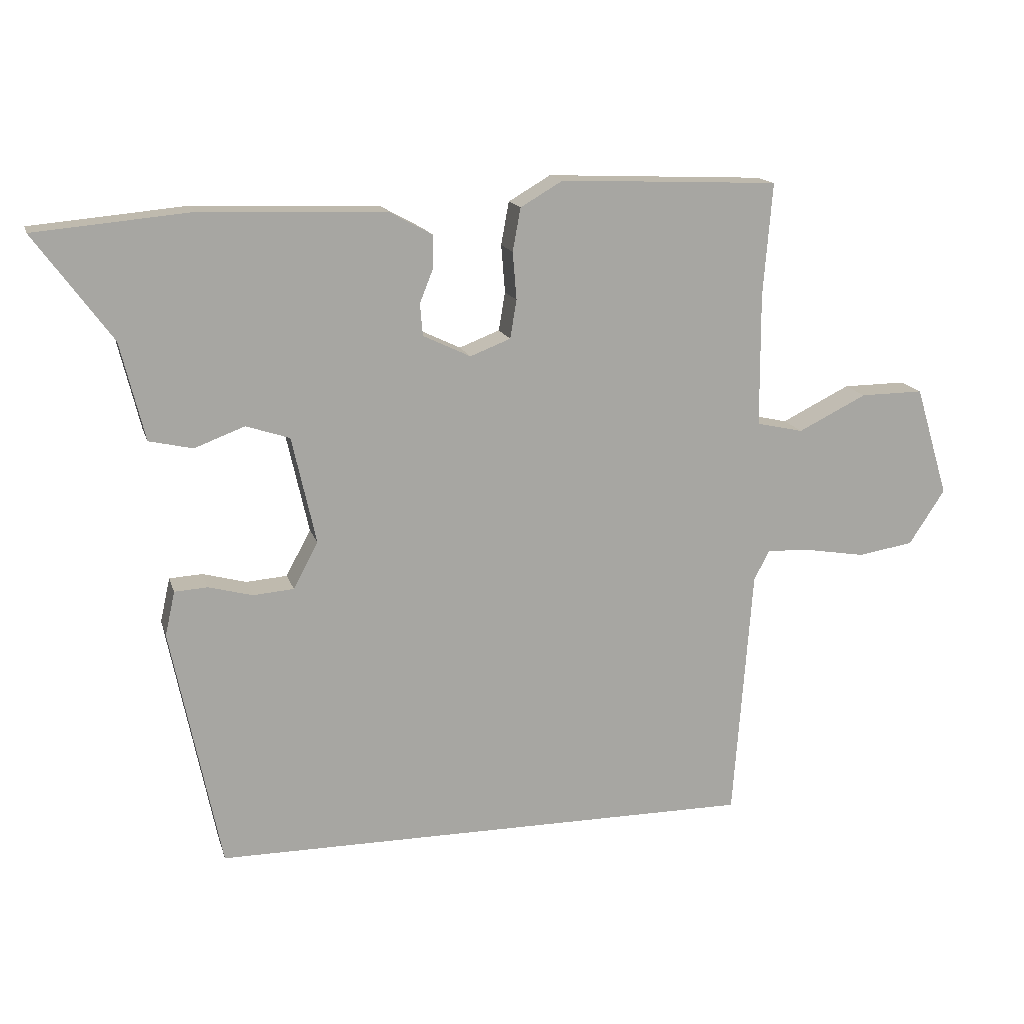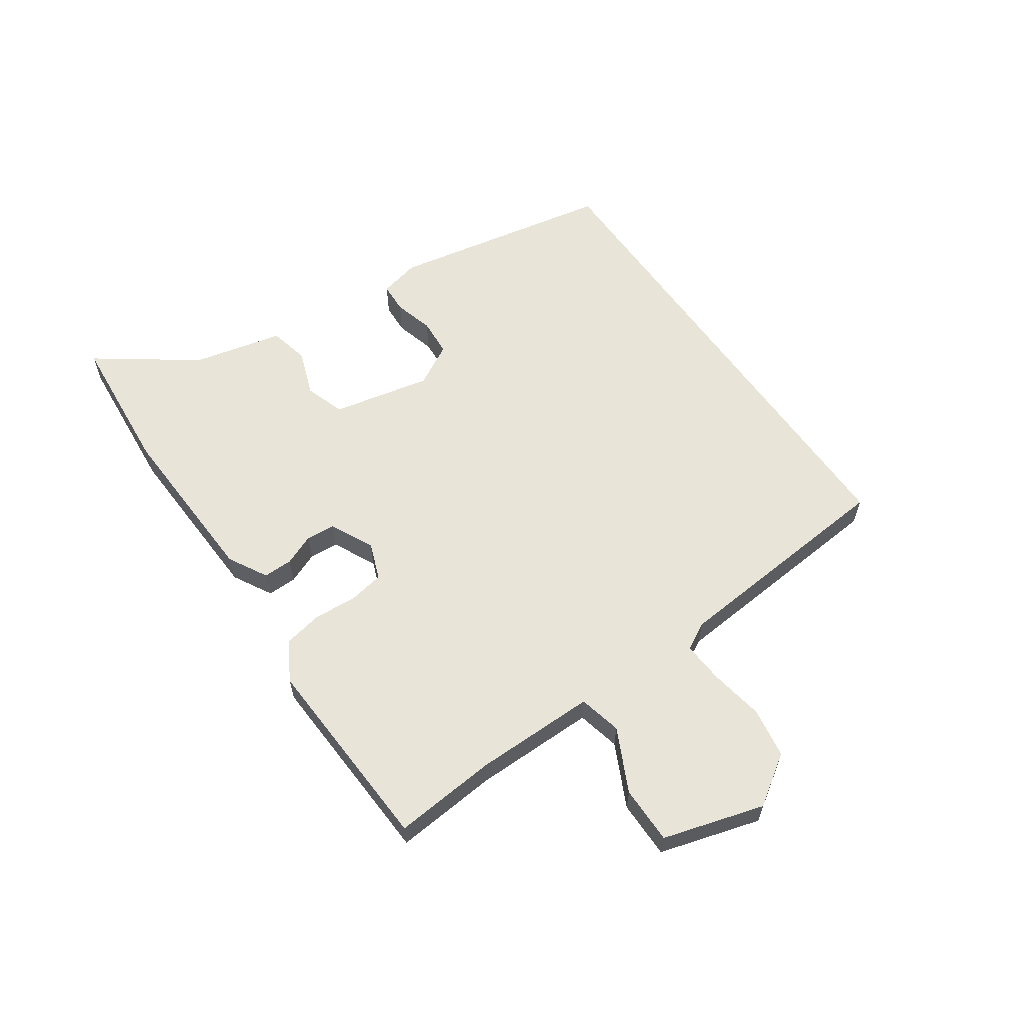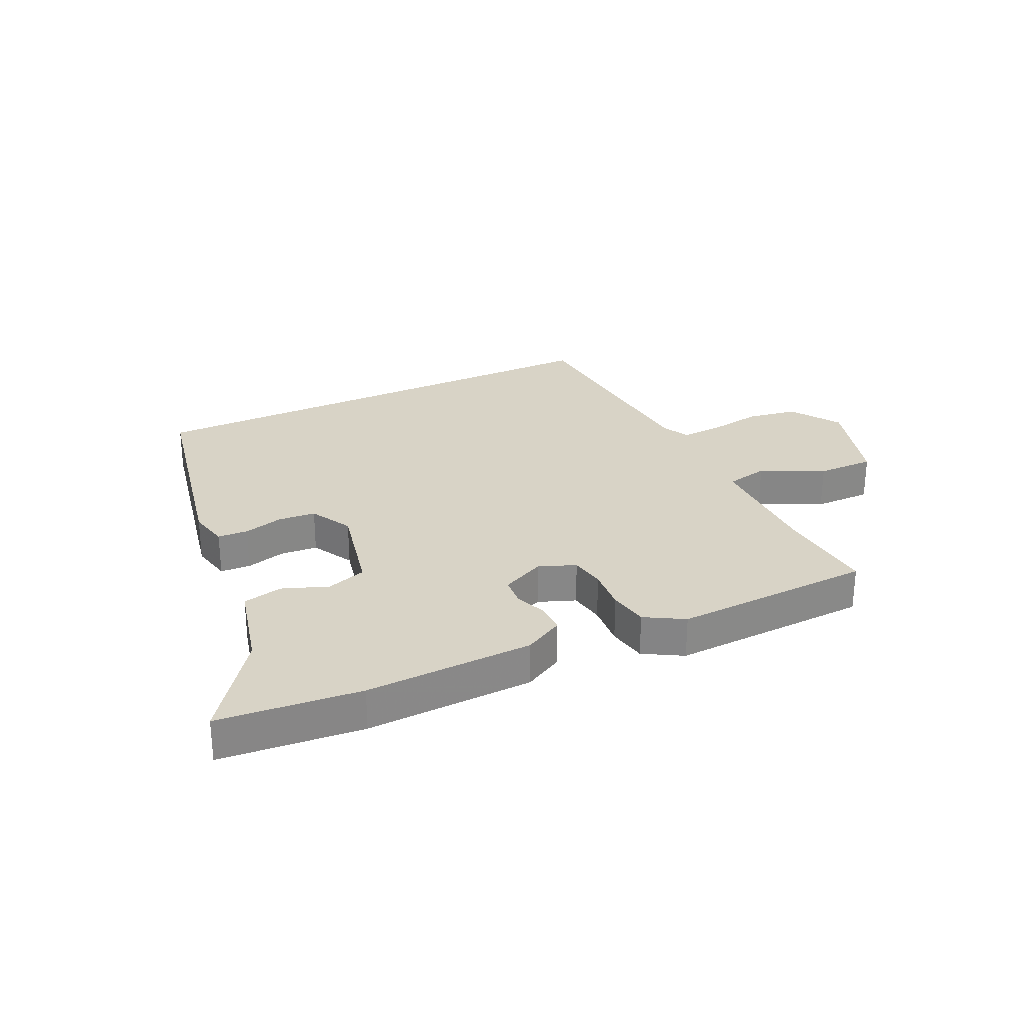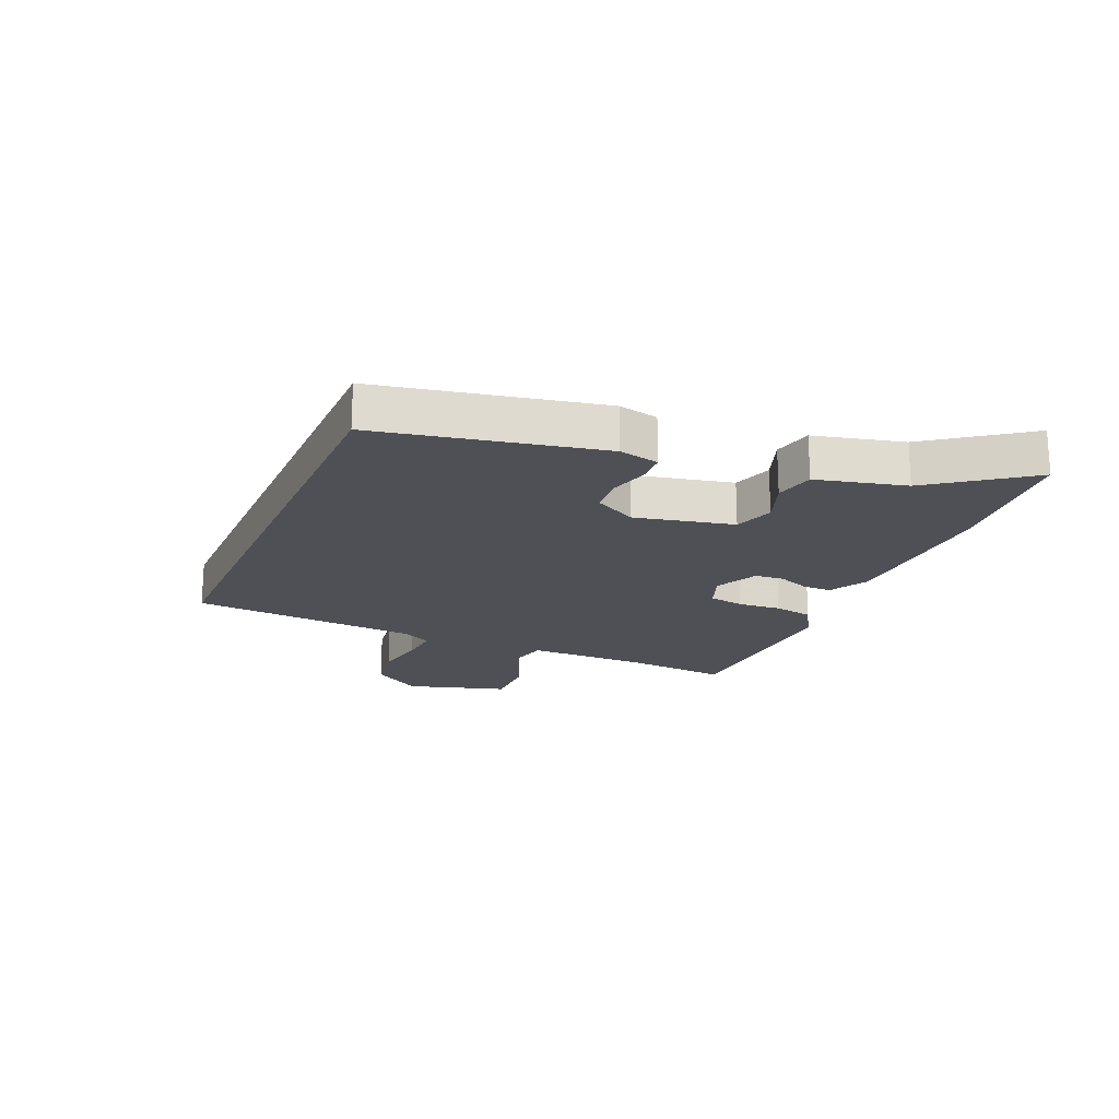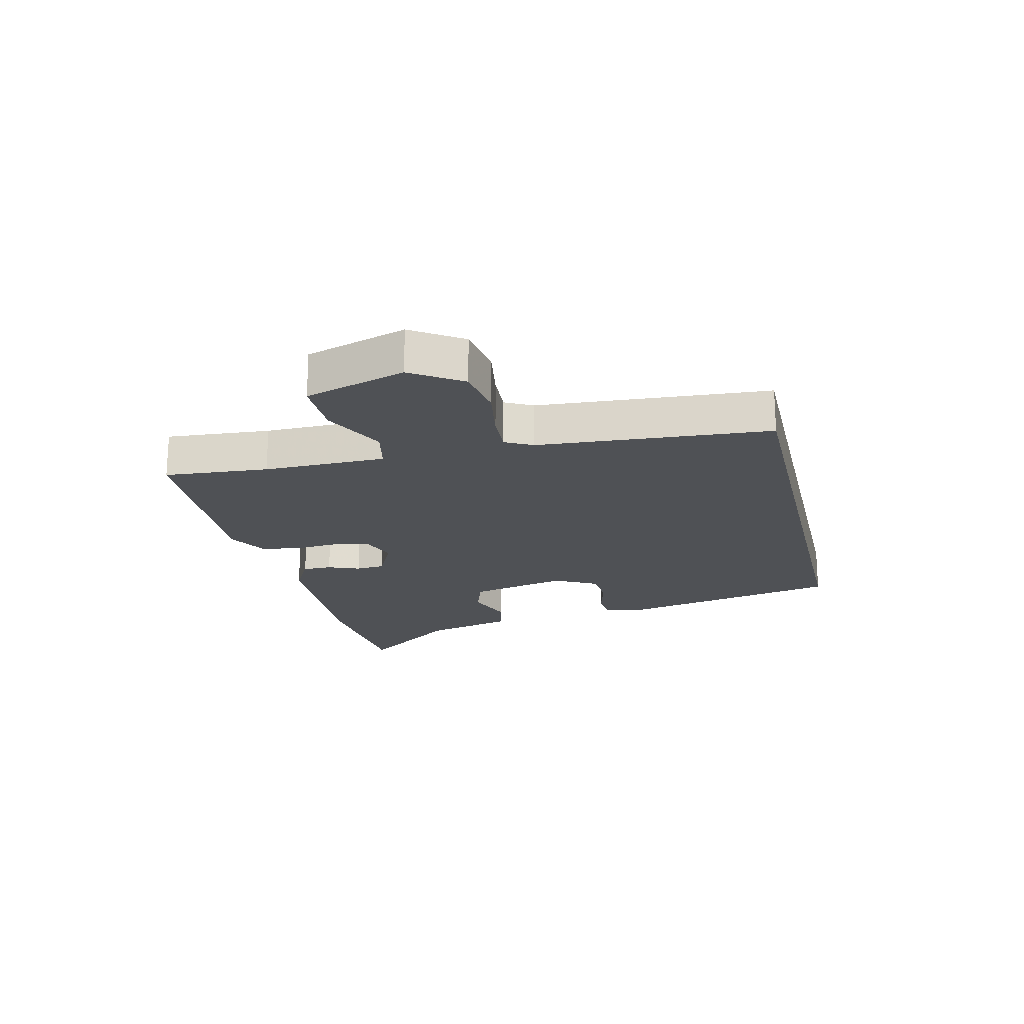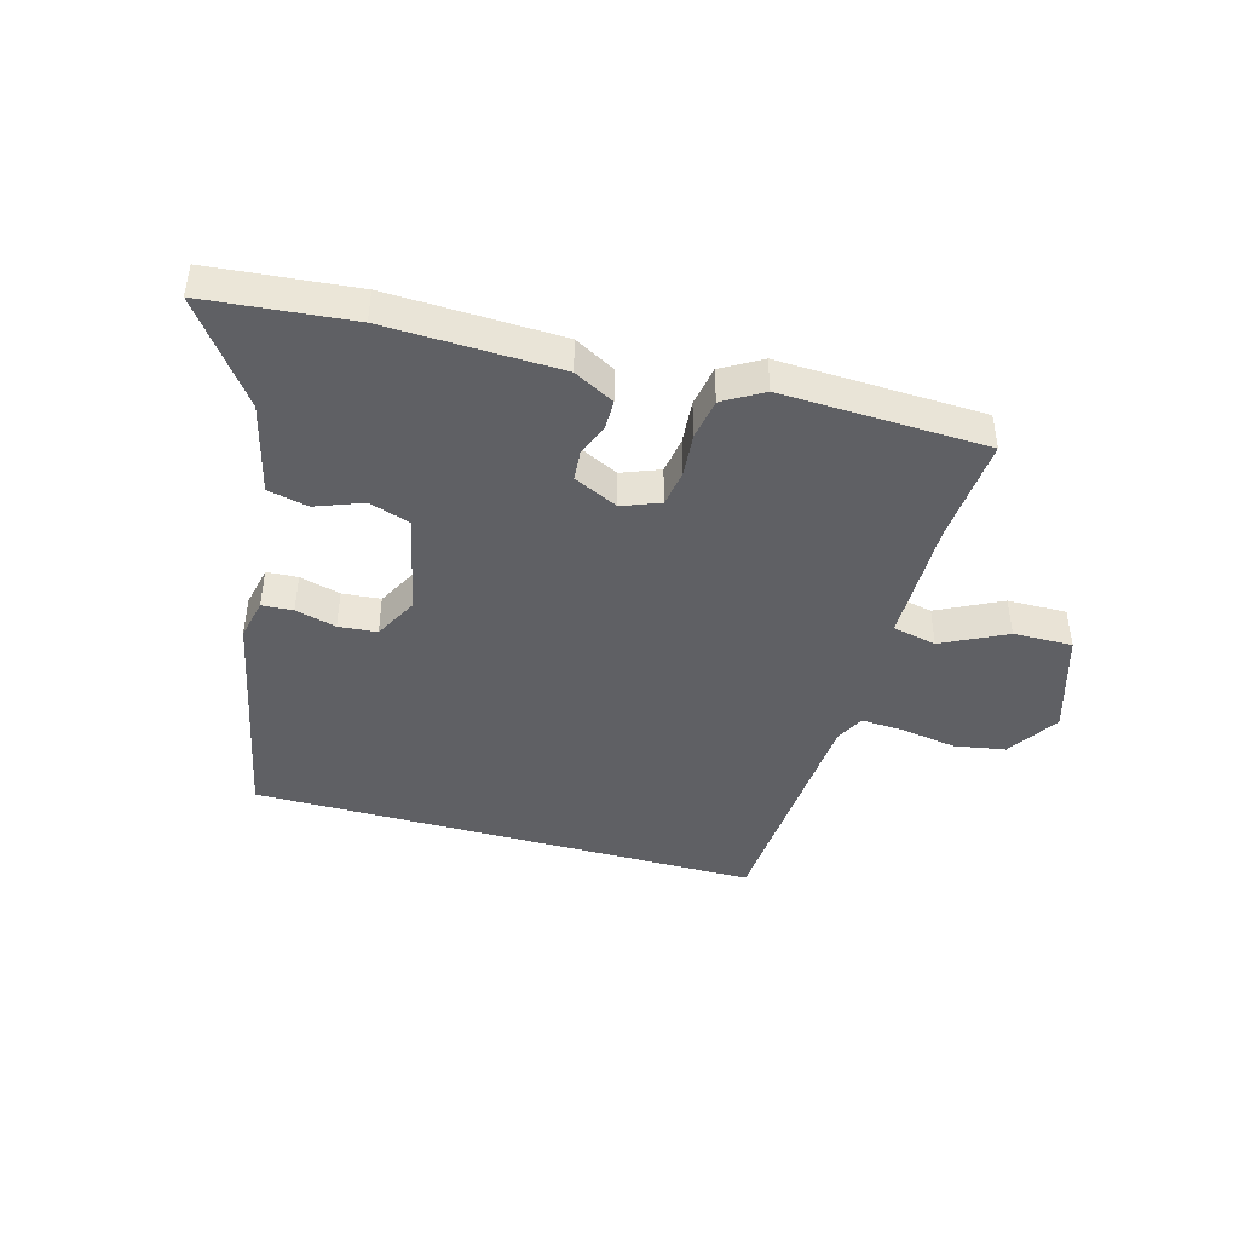
<metadata>
{"format":"obj","ext":"obj","renderer":"f3d","projection":"perspective","resolution":1024,"background":"white","views":[{"elev":15.5,"azim":-14.6,"up":"+Z"},{"elev":60.4,"azim":54.8,"up":"+Y"},{"elev":27.8,"azim":-25.4,"up":"+Y"},{"elev":-19.4,"azim":-113.5,"up":"+Y"},{"elev":-20.0,"azim":103.3,"up":"+Y"},{"elev":-43.9,"azim":-15.4,"up":"+Y"}]}
</metadata>
<code>
v -0.392 0.07 -0.5
v -0.468 0.07 -0.127
v -0.453 0.07 -0.059
v -0.402 0.07 -0.056
v -0.335 0.07 -0.074
v -0.272 0.07 -0.069
v -0.234 0.07 0.002
v -0.271 0.07 0.167
v -0.338 0.07 0.189
v -0.415 0.07 0.16
v -0.482 0.07 0.175
v -0.519 0.07 0.325
v -0.638 0.07 0.487
v -0.399 0.07 0.509
v -0.116 0.07 0.499
v -0.05 0.07 0.463
v -0.05 0.07 0.414
v -0.071 0.07 0.361
v -0.067 0.07 0.312
v 0.006 0.07 0.277
v 0.068 0.07 0.301
v 0.078 0.07 0.36
v 0.072 0.07 0.433
v 0.084 0.07 0.499
v 0.149 0.07 0.537
v 0.486 0.07 0.523
v 0.472 0.07 0.349
v 0.473 0.07 0.145
v 0.545 0.07 0.129
v 0.65 0.07 0.181
v 0.747 0.07 0.182
v 0.798 0.07 0.013
v 0.743 0.07 -0.071
v 0.658 0.07 -0.085
v 0.568 0.07 -0.07
v 0.498 0.07 -0.066
v 0.474 0.07 -0.112
v 0.445 0.07 -0.5
v -0.392 0 -0.5
v -0.468 0 -0.127
v -0.453 0 -0.059
v -0.402 0 -0.056
v -0.335 0 -0.074
v -0.272 0 -0.069
v -0.234 0 0.002
v -0.271 0 0.167
v -0.338 0 0.189
v -0.415 0 0.16
v -0.482 0 0.175
v -0.519 0 0.325
v -0.638 0 0.487
v -0.399 0 0.509
v -0.116 0 0.499
v -0.05 0 0.463
v -0.05 0 0.414
v -0.071 0 0.361
v -0.067 0 0.312
v 0.006 0 0.277
v 0.068 0 0.301
v 0.078 0 0.36
v 0.072 0 0.433
v 0.084 0 0.499
v 0.149 0 0.537
v 0.486 0 0.523
v 0.472 0 0.349
v 0.473 0 0.145
v 0.545 0 0.129
v 0.65 0 0.181
v 0.747 0 0.182
v 0.798 0 0.013
v 0.743 0 -0.071
v 0.658 0 -0.085
v 0.568 0 -0.07
v 0.498 0 -0.066
v 0.474 0 -0.112
v 0.445 0 -0.5
f 37 38 1 2
f 36 37 2
f 33 34 35
f 32 33 35
f 31 32 35
f 30 31 35
f 29 30 35
f 28 29 35 36
f 25 26 27
f 24 25 27
f 23 24 27
f 22 23 27
f 21 22 27 28
f 20 21 28 36
f 16 17 18
f 15 16 18
f 14 15 18
f 13 14 18
f 12 13 18
f 12 18 19
f 11 12 19
f 10 11 19
f 9 10 19
f 19 20 36
f 9 19 36
f 8 9 36
f 2 3 4 5
f 2 5 6
f 36 2 6
f 7 8 36
f 6 7 36
f 40 39 76 75
f 40 75 74
f 73 72 71
f 73 71 70
f 73 70 69
f 73 69 68
f 73 68 67
f 74 73 67 66
f 65 64 63
f 65 63 62
f 65 62 61
f 65 61 60
f 66 65 60 59
f 74 66 59 58
f 56 55 54
f 56 54 53
f 56 53 52
f 56 52 51
f 56 51 50
f 57 56 50
f 57 50 49
f 57 49 48
f 57 48 47
f 74 58 57
f 74 57 47
f 74 47 46
f 43 42 41 40
f 44 43 40
f 44 40 74
f 74 46 45
f 74 45 44
f 1 39 40 2
f 2 40 41 3
f 3 41 42 4
f 4 42 43 5
f 5 43 44 6
f 6 44 45 7
f 7 45 46 8
f 8 46 47 9
f 9 47 48 10
f 10 48 49 11
f 11 49 50 12
f 12 50 51 13
f 13 51 52 14
f 14 52 53 15
f 15 53 54 16
f 16 54 55 17
f 17 55 56 18
f 18 56 57 19
f 19 57 58 20
f 20 58 59 21
f 21 59 60 22
f 22 60 61 23
f 23 61 62 24
f 24 62 63 25
f 25 63 64 26
f 26 64 65 27
f 27 65 66 28
f 28 66 67 29
f 29 67 68 30
f 30 68 69 31
f 31 69 70 32
f 32 70 71 33
f 33 71 72 34
f 34 72 73 35
f 35 73 74 36
f 36 74 75 37
f 37 75 76 38
f 38 76 39 1

</code>
